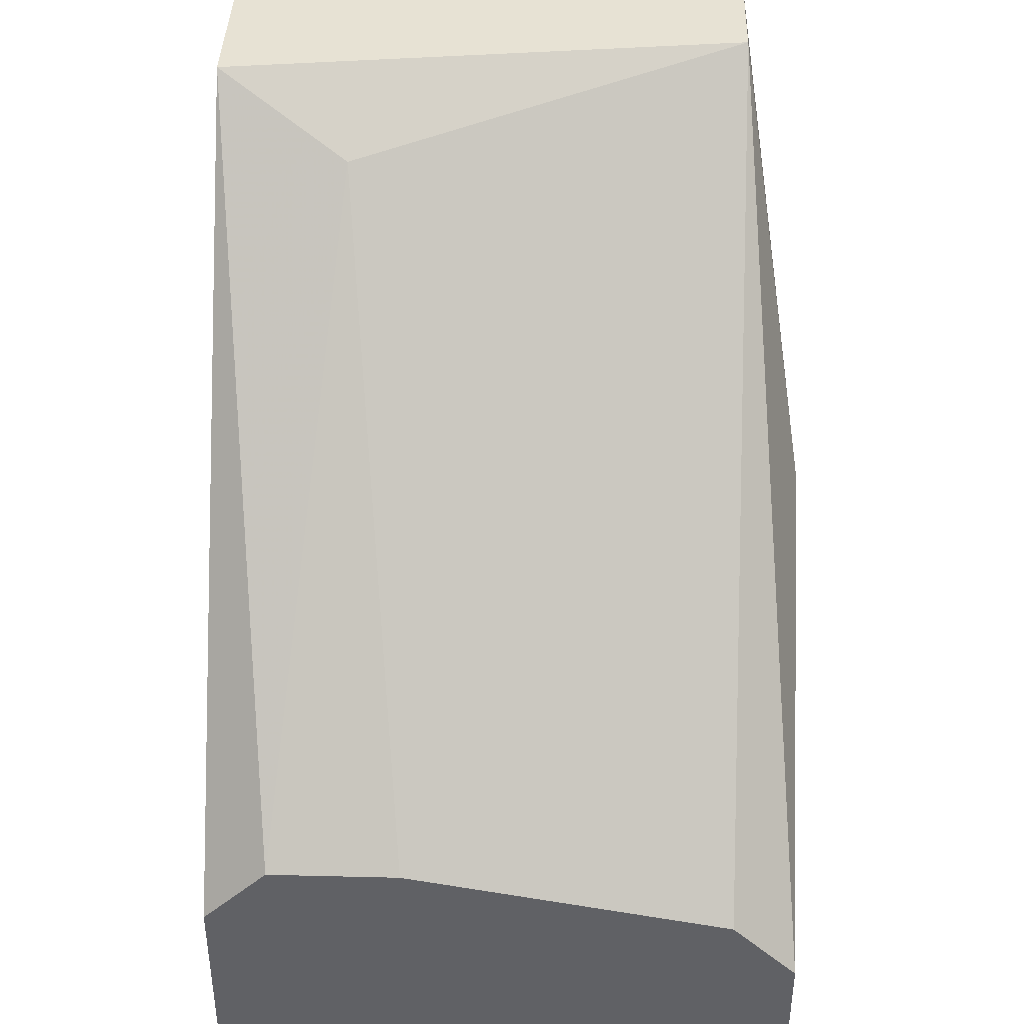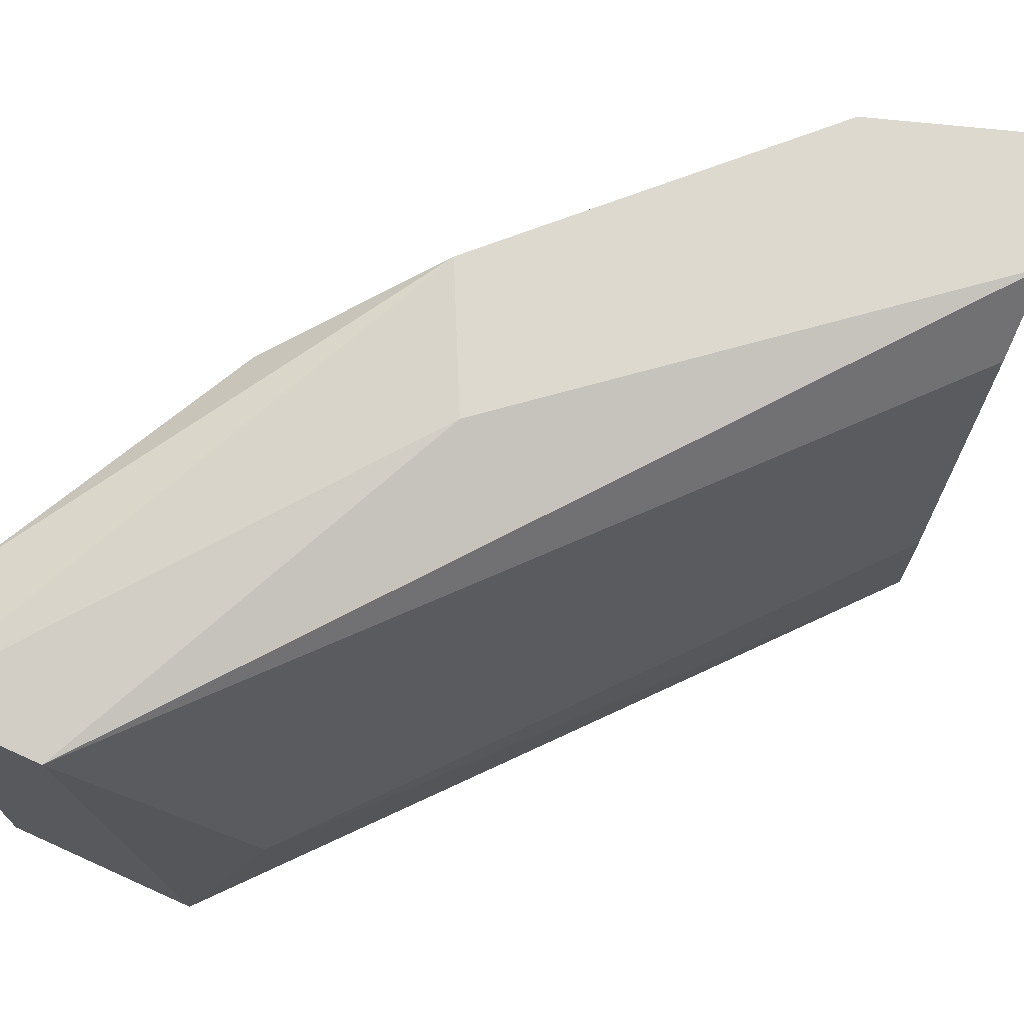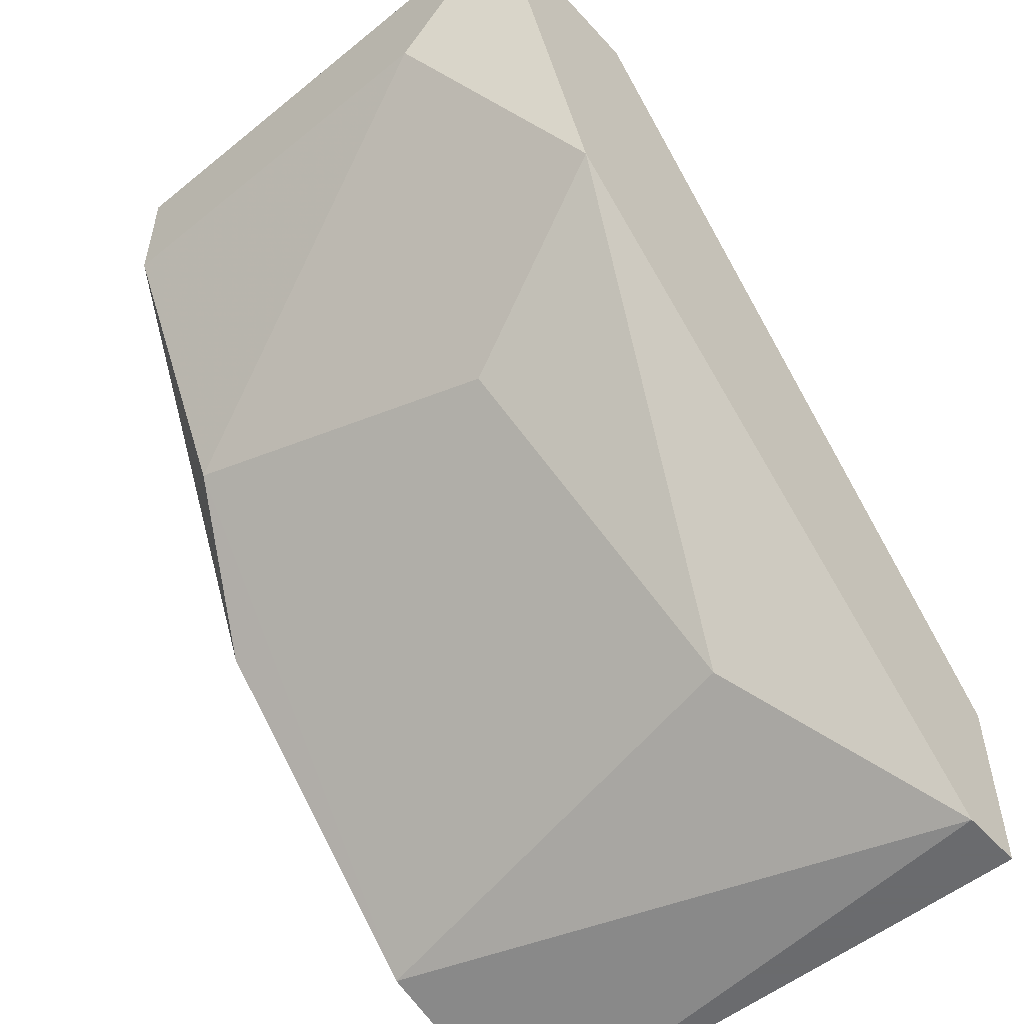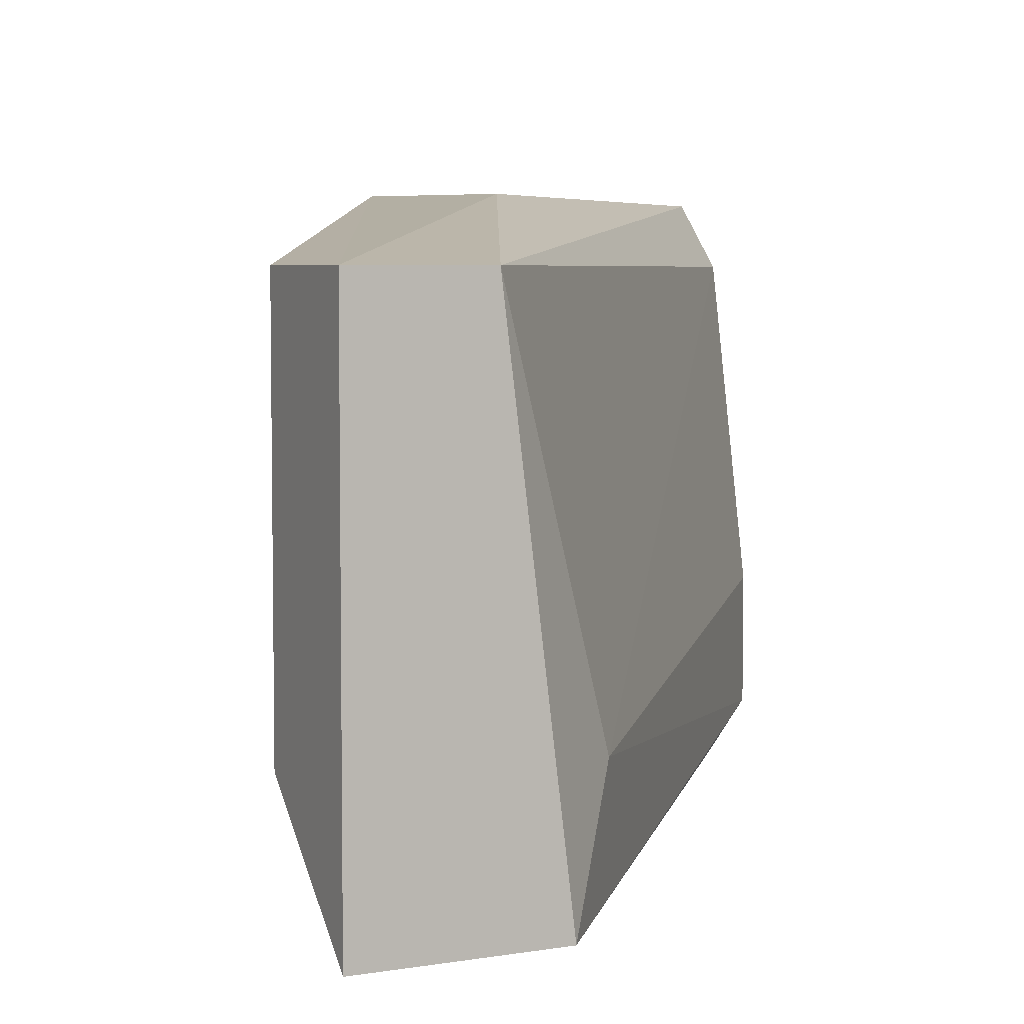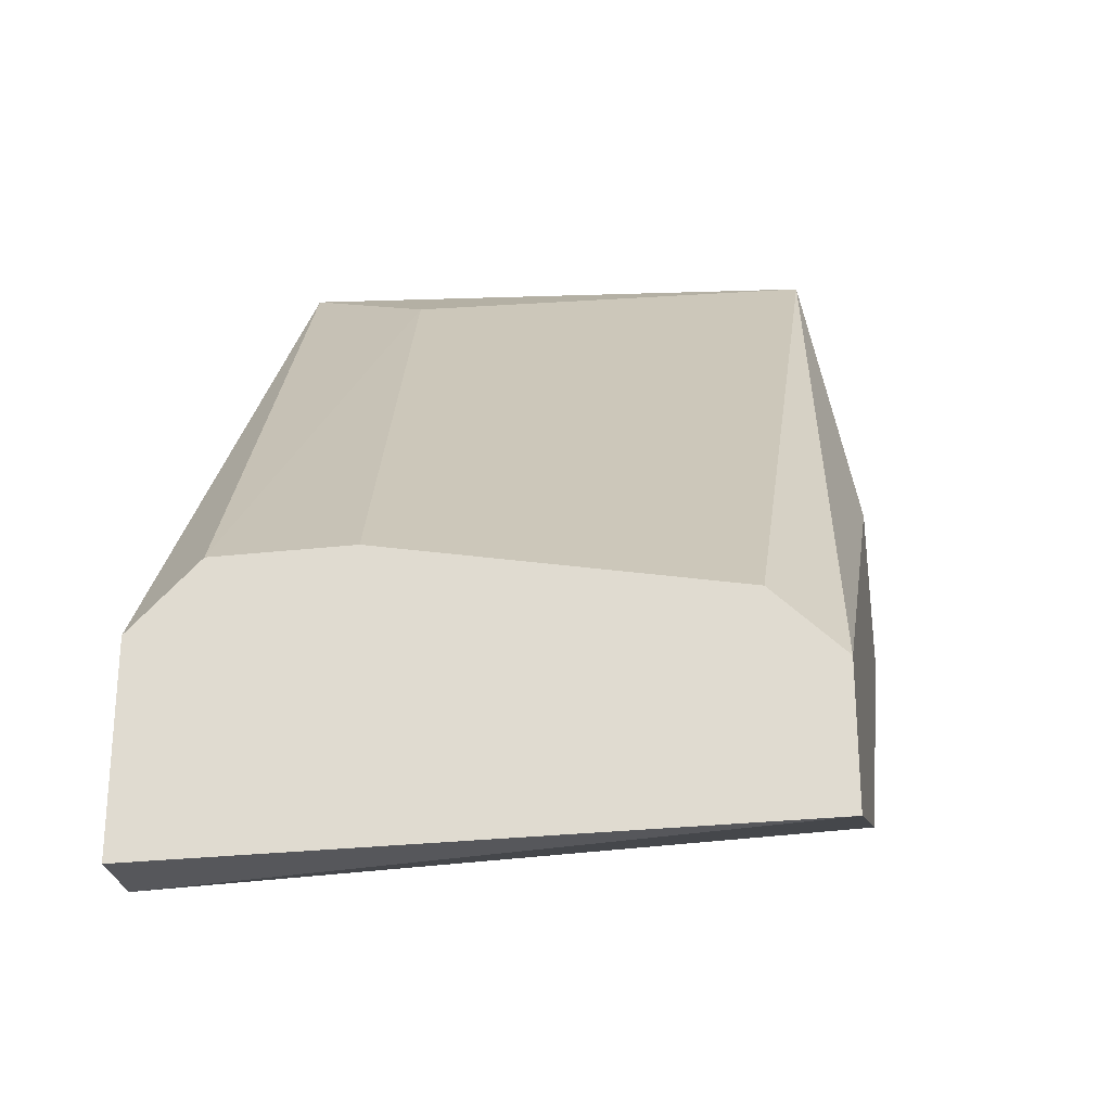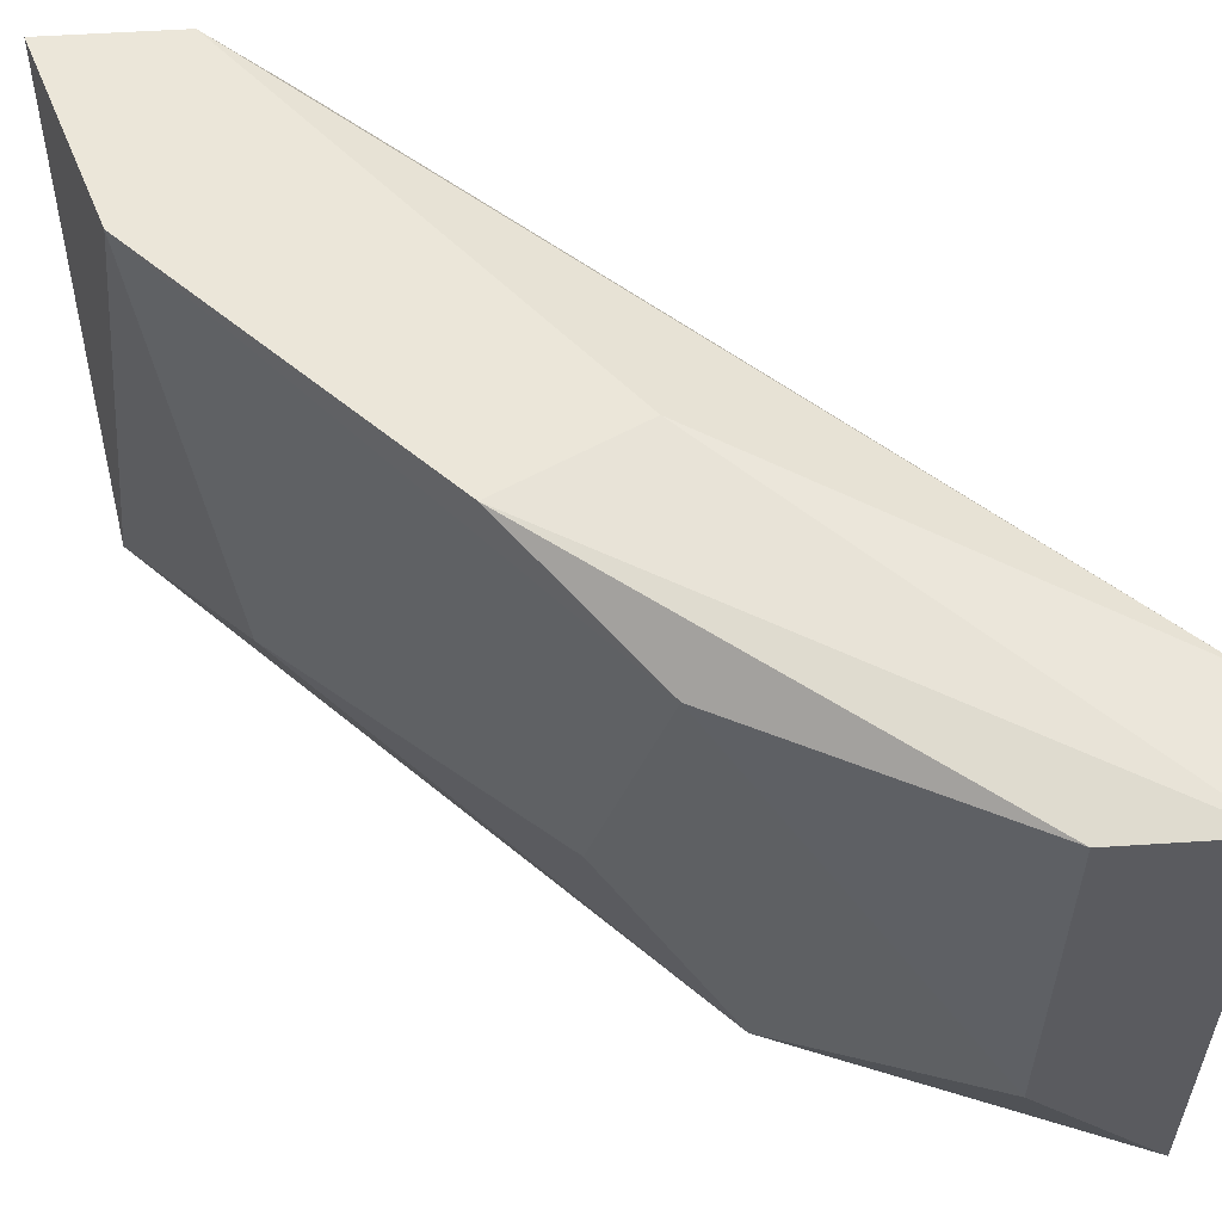
<metadata>
{"format":"obj","ext":"obj","renderer":"f3d","projection":"perspective","resolution":1024,"background":"white","views":[{"elev":40.0,"azim":-88.3,"up":"+Y"},{"elev":71.7,"azim":-155.7,"up":"+Z"},{"elev":-53.3,"azim":130.9,"up":"+Y"},{"elev":5.3,"azim":152.7,"up":"+Z"},{"elev":-27.2,"azim":-80.0,"up":"+Y"},{"elev":56.5,"azim":86.2,"up":"+Z"}]}
</metadata>
<code>
v 0.04079 -0.05008 0.03892
v 0.05193 -0.03894 0.02556
v 0.05193 -0.02335 0.01887
v 0.0497 -0.02558 0.02333
v 0.0497 -0.04117 0.03892
v 0.05862 -0.02335 0.01887
v 0.05862 -0.02335 0.03669
v 0.05862 -0.02781 0.03669
v 0.05862 -0.02781 0.02333
v 0.04747 -0.03672 0.03892
v 0.03634 -0.05231 0.01887
v 0.05416 -0.03449 0.01887
v 0.05416 -0.02335 0.03669
v 0.05416 -0.03672 0.03669
v 0.0341 -0.0434 0.02556
v 0.0341 -0.0434 0.0211
v 0.0341 -0.04563 0.01887
v 0.0341 -0.04563 0.03669
v 0.0341 -0.05231 0.01887
v 0.0341 -0.05231 0.03892
v 0.0341 -0.04786 0.03892
v 0.04302 -0.04786 0.02333
f 4 16 15
f 11 19 3
f 19 18 16
f 11 3 12
f 9 14 12
f 13 10 7
f 3 13 7
f 19 11 20
f 18 19 20
f 11 1 20
f 1 10 20
f 1 11 22
f 14 1 22
f 11 12 22
f 12 3 6
f 9 12 6
f 3 7 6
f 7 9 6
f 13 3 4
f 18 13 4
f 3 16 4
f 14 9 8
f 9 7 8
f 10 13 21
f 13 18 21
f 20 10 21
f 18 20 21
f 3 19 17
f 19 16 17
f 16 3 17
f 10 1 5
f 1 14 5
f 7 10 5
f 14 8 5
f 8 7 5
f 12 14 2
f 14 22 2
f 22 12 2
f 16 18 15
f 18 4 15

</code>
